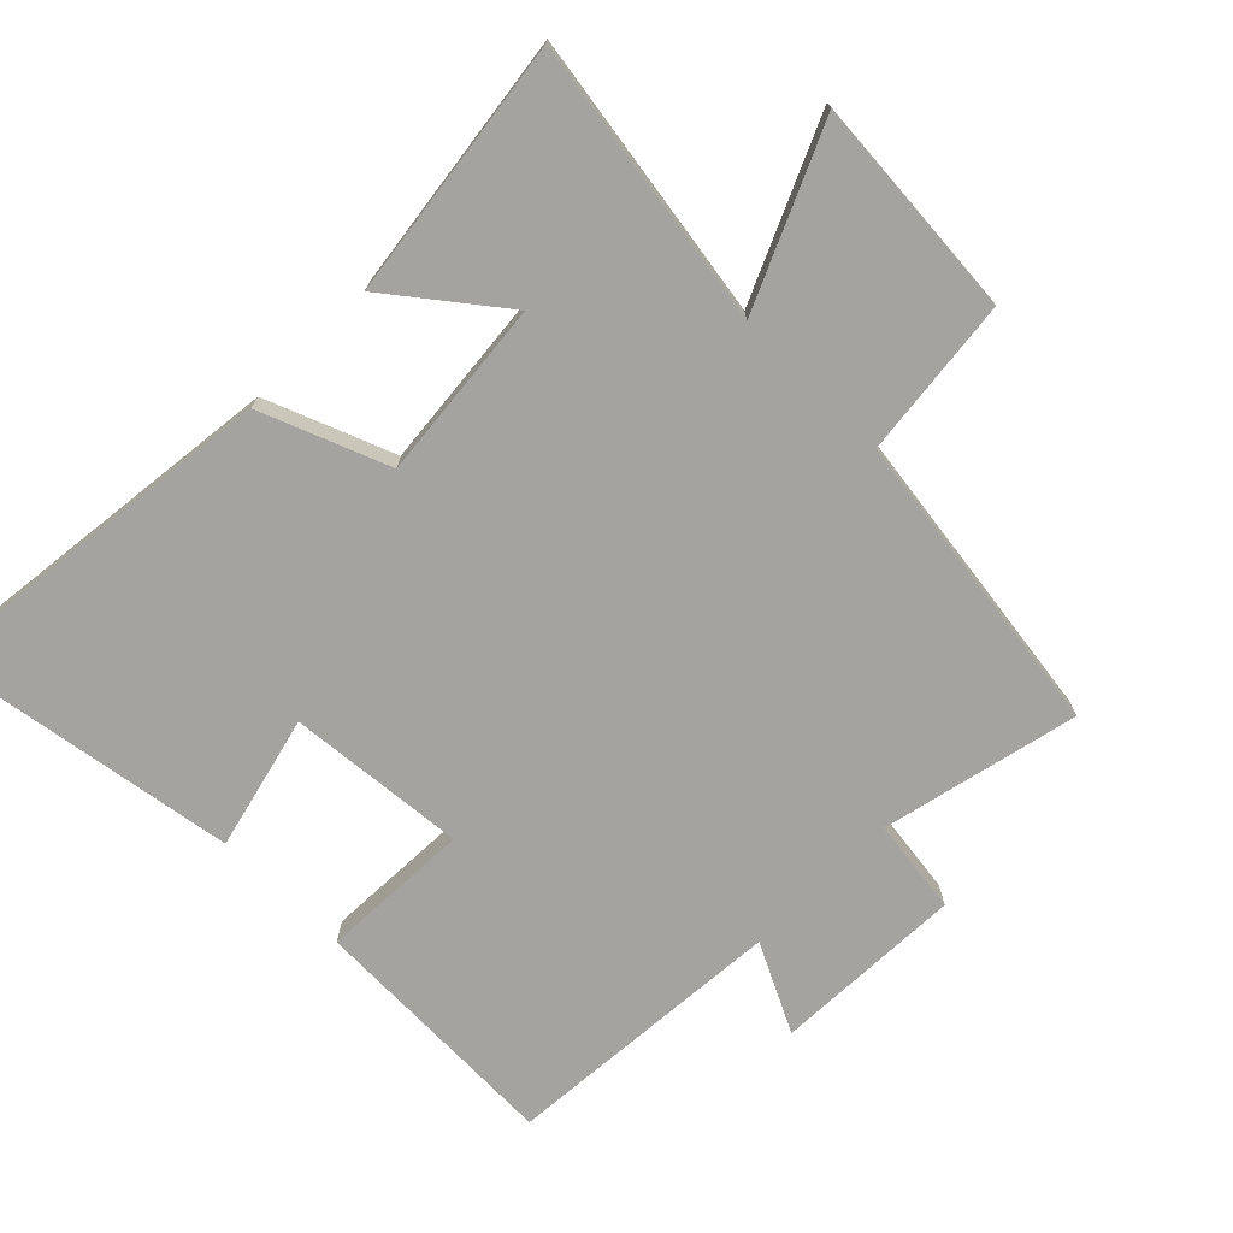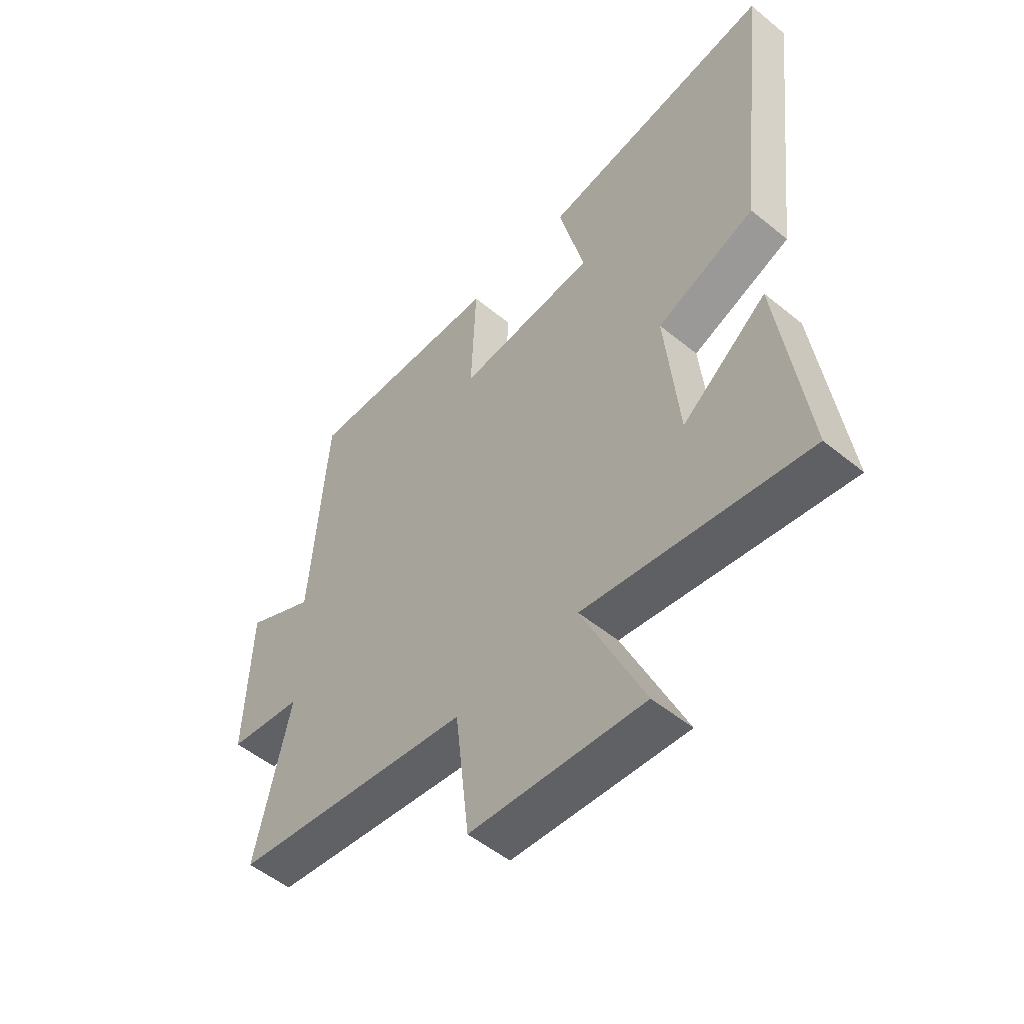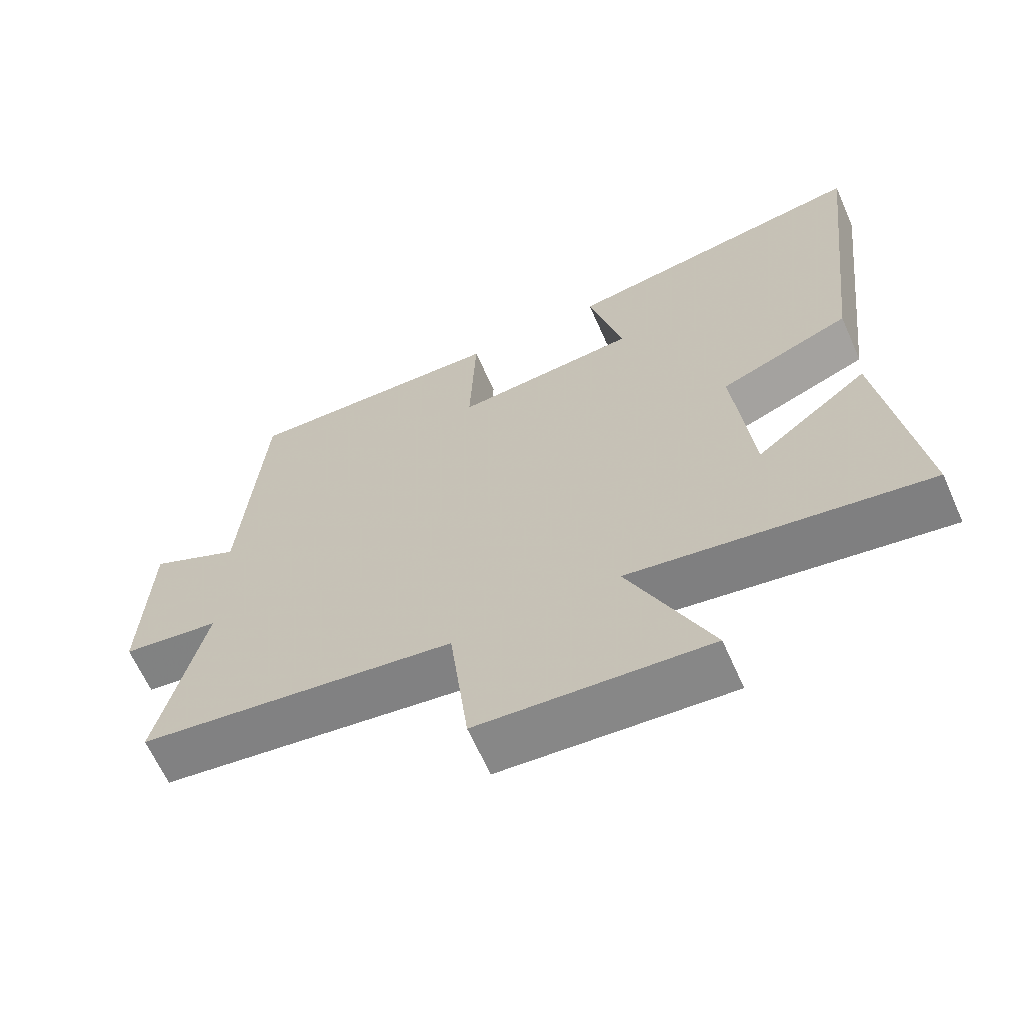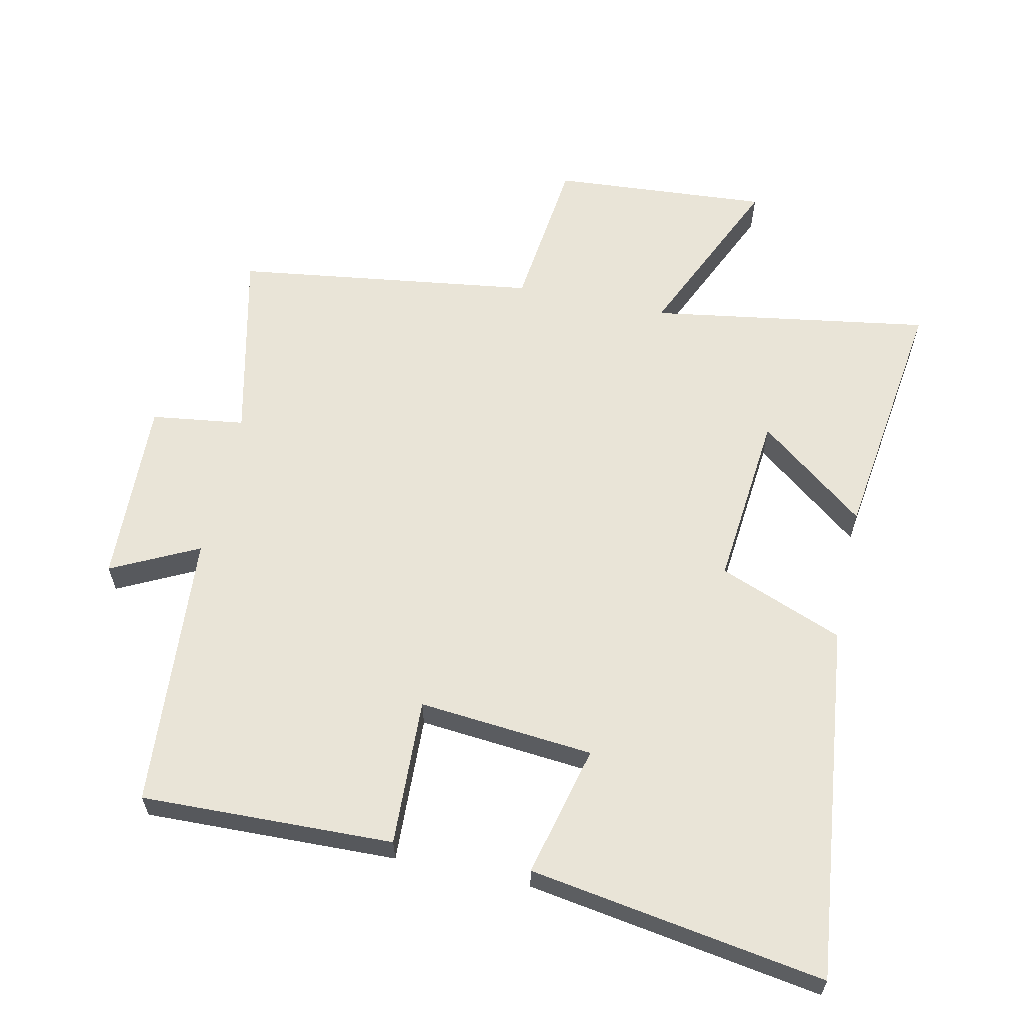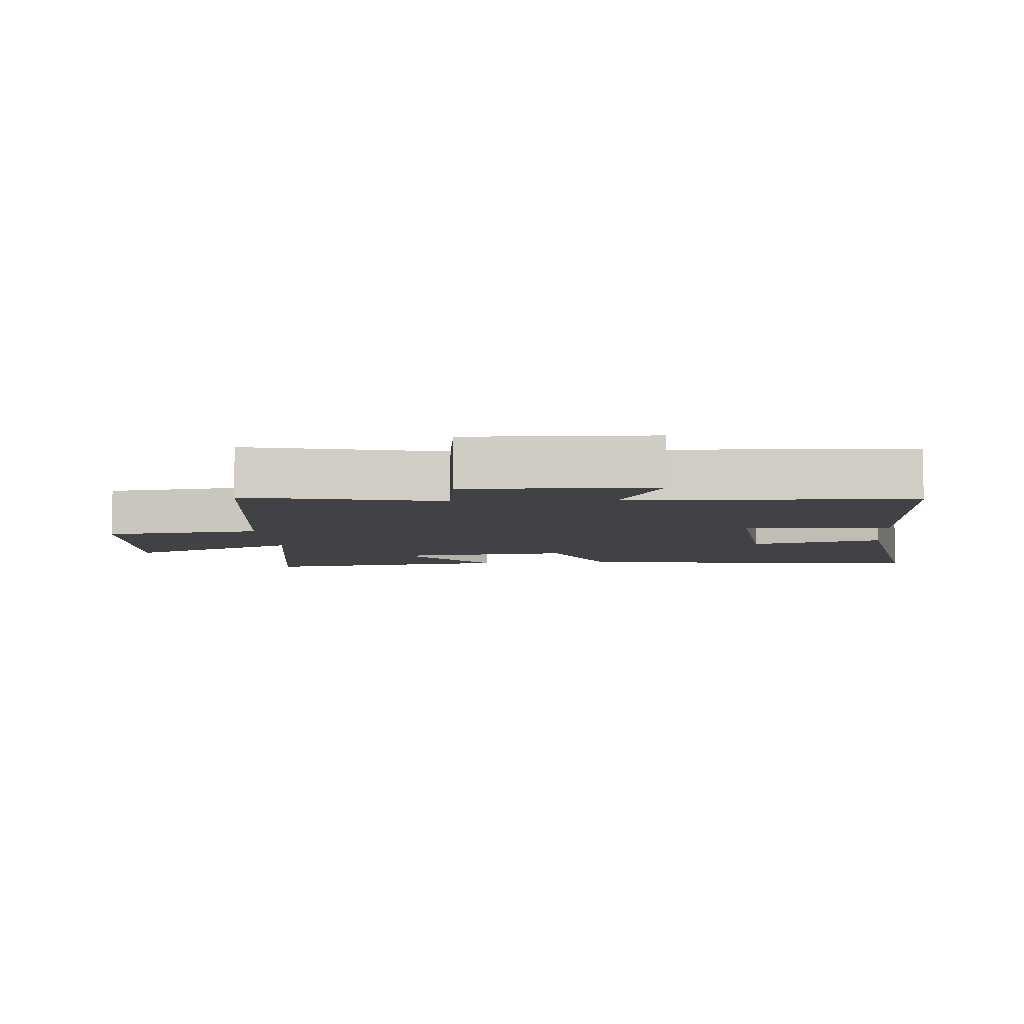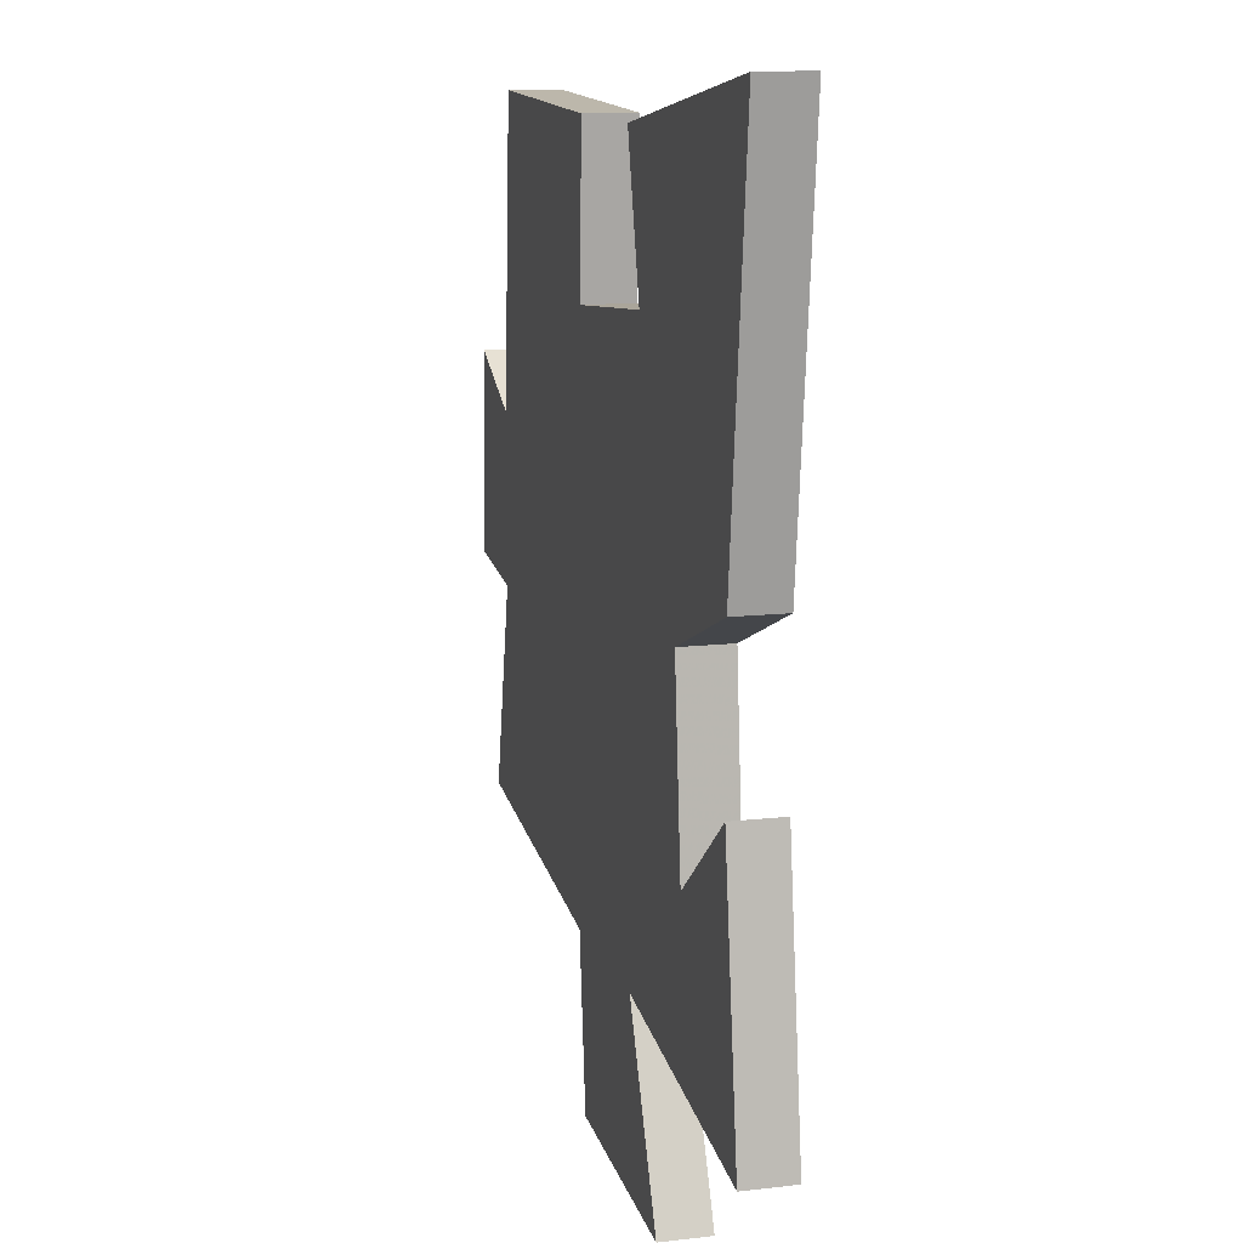
<metadata>
{"format":"obj","ext":"obj","renderer":"f3d","projection":"perspective","resolution":1024,"background":"white","views":[{"elev":-72.8,"azim":135.2,"up":"+Y"},{"elev":-52.5,"azim":48.7,"up":"+Z"},{"elev":-64.8,"azim":24.0,"up":"+Z"},{"elev":61.2,"azim":12.2,"up":"+Y"},{"elev":-6.3,"azim":-85.5,"up":"+Y"},{"elev":12.8,"azim":75.0,"up":"+Z"}]}
</metadata>
<code>
v 0.562 0.07 0.571
v 0.5 0.07 0.03
v 0.312 0.07 -0.044
v 0.338 0.07 -0.31
v 0.5 0.07 -0.184
v 0.552 0.07 -0.567
v 0.128 0.07 -0.5
v 0.245 0.07 -0.761
v -0.083 0.07 -0.737
v -0.11 0.07 -0.5
v -0.566 0.07 -0.437
v -0.5 0.07 -0.145
v -0.641 0.07 -0.126
v -0.631 0.07 0.156
v -0.5 0.07 0.091
v -0.469 0.07 0.511
v -0.089 0.07 0.5
v -0.098 0.07 0.277
v 0.166 0.07 0.301
v 0.117 0.07 0.5
v 0.562 0 0.571
v 0.5 0 0.03
v 0.312 0 -0.044
v 0.338 0 -0.31
v 0.5 0 -0.184
v 0.552 0 -0.567
v 0.128 0 -0.5
v 0.245 0 -0.761
v -0.083 0 -0.737
v -0.11 0 -0.5
v -0.566 0 -0.437
v -0.5 0 -0.145
v -0.641 0 -0.126
v -0.631 0 0.156
v -0.5 0 0.091
v -0.469 0 0.511
v -0.089 0 0.5
v -0.098 0 0.277
v 0.166 0 0.301
v 0.117 0 0.5
f 19 20 1 2
f 18 19 2 3
f 15 16 17 18
f 15 18 3 4
f 12 13 14 15
f 12 15 4
f 10 11 12 4
f 7 8 9 10
f 7 10 4
f 4 5 6 7
f 22 21 40 39
f 23 22 39 38
f 38 37 36 35
f 24 23 38 35
f 35 34 33 32
f 24 35 32
f 24 32 31 30
f 30 29 28 27
f 24 30 27
f 27 26 25 24
f 1 21 22 2
f 2 22 23 3
f 3 23 24 4
f 4 24 25 5
f 5 25 26 6
f 6 26 27 7
f 7 27 28 8
f 8 28 29 9
f 9 29 30 10
f 10 30 31 11
f 11 31 32 12
f 12 32 33 13
f 13 33 34 14
f 14 34 35 15
f 15 35 36 16
f 16 36 37 17
f 17 37 38 18
f 18 38 39 19
f 19 39 40 20
f 20 40 21 1

</code>
